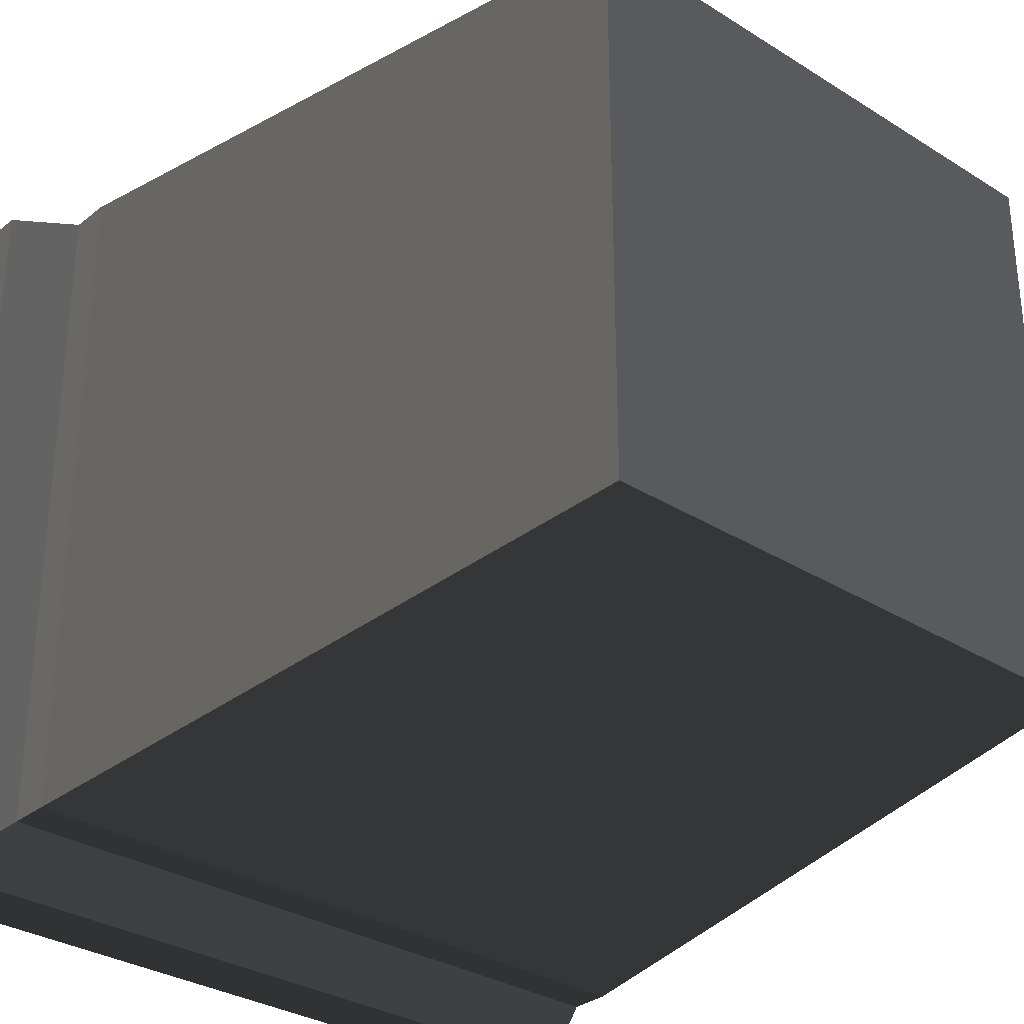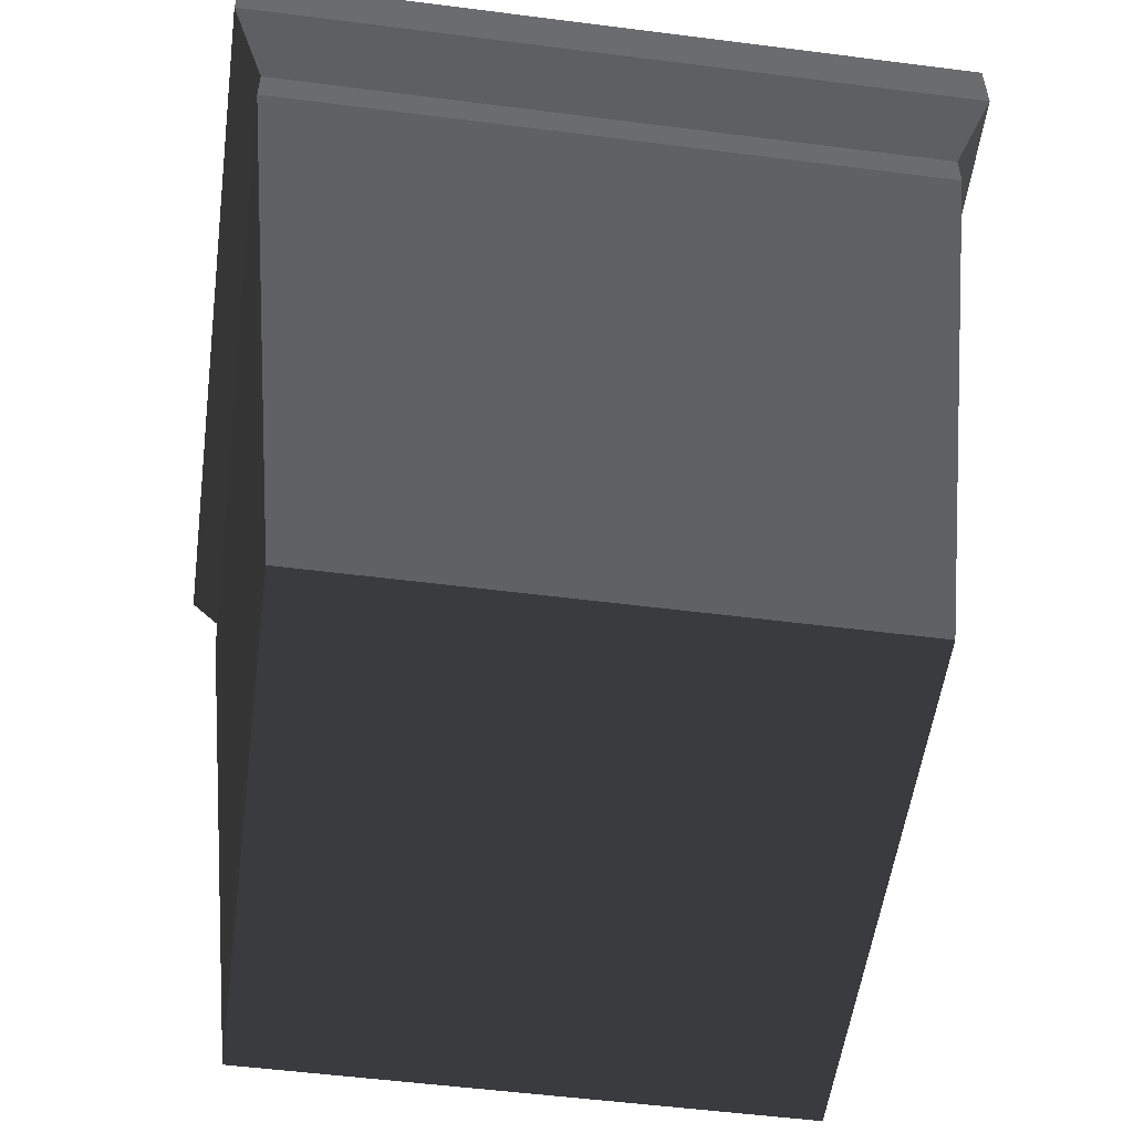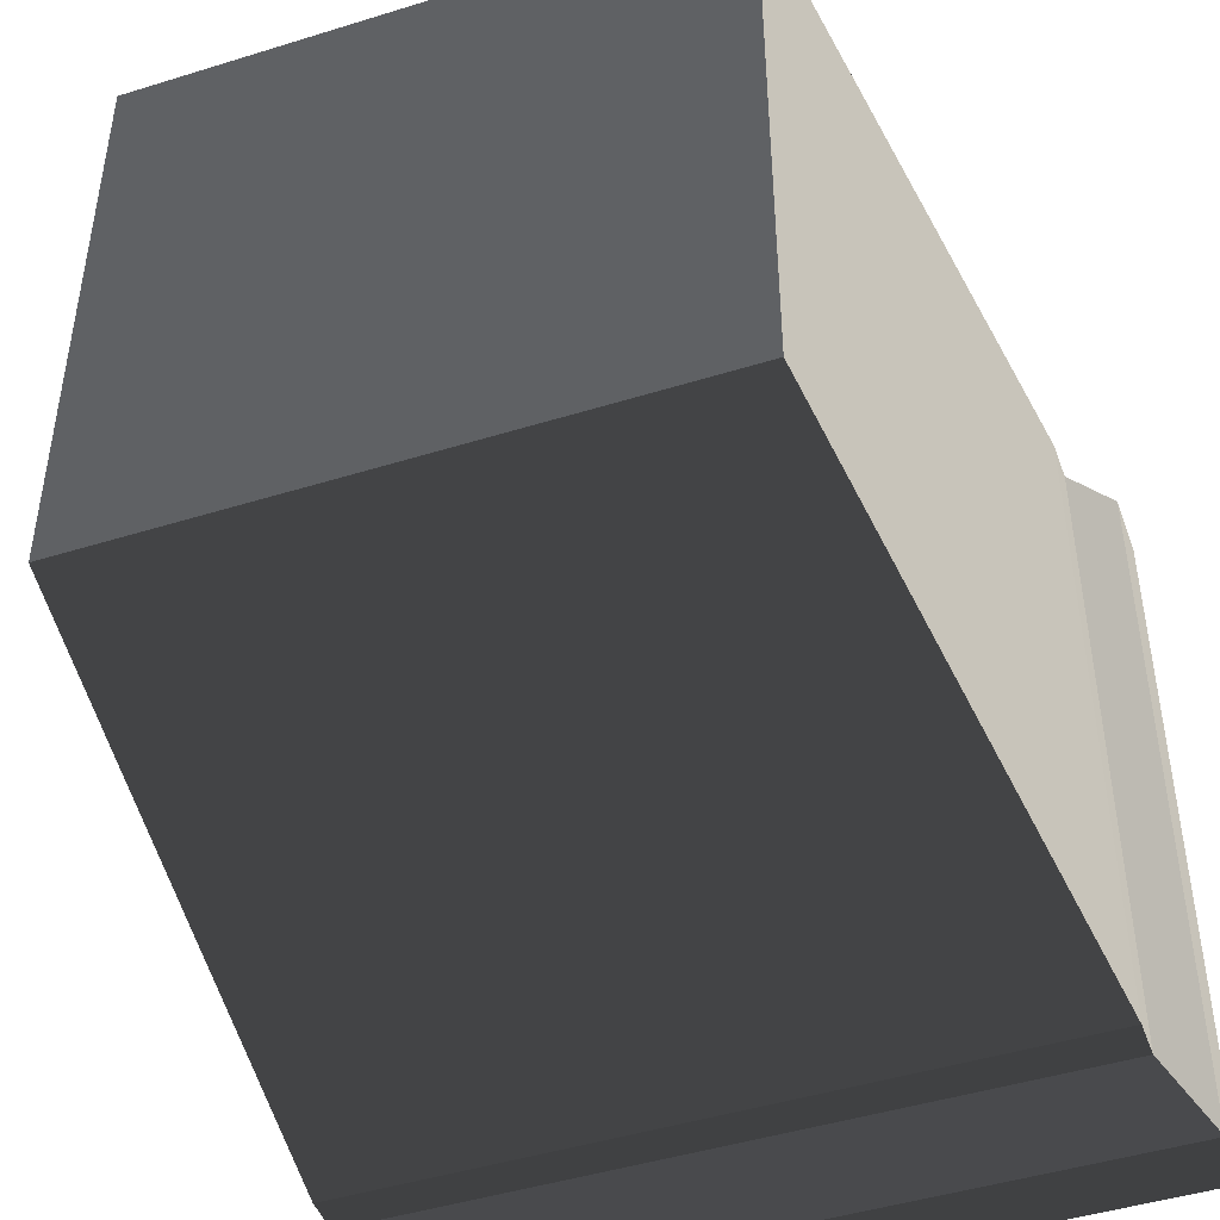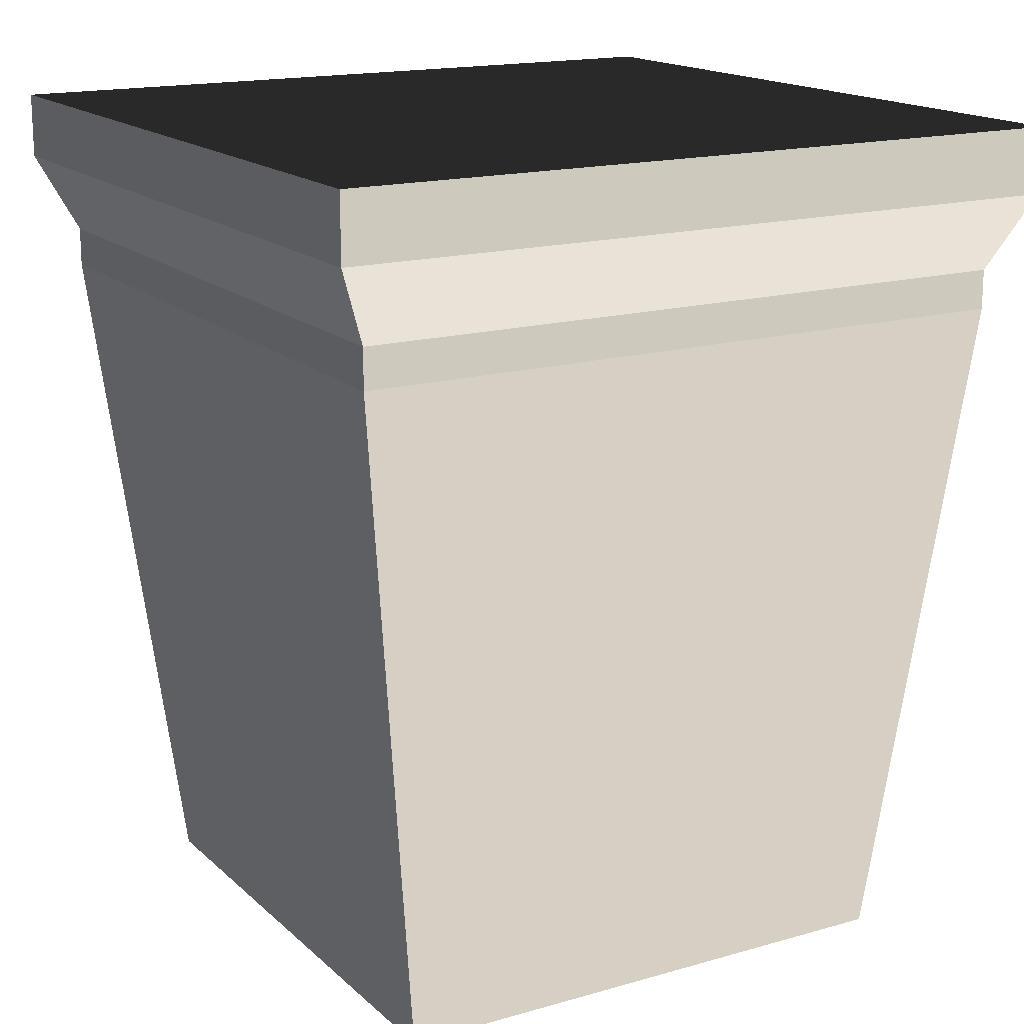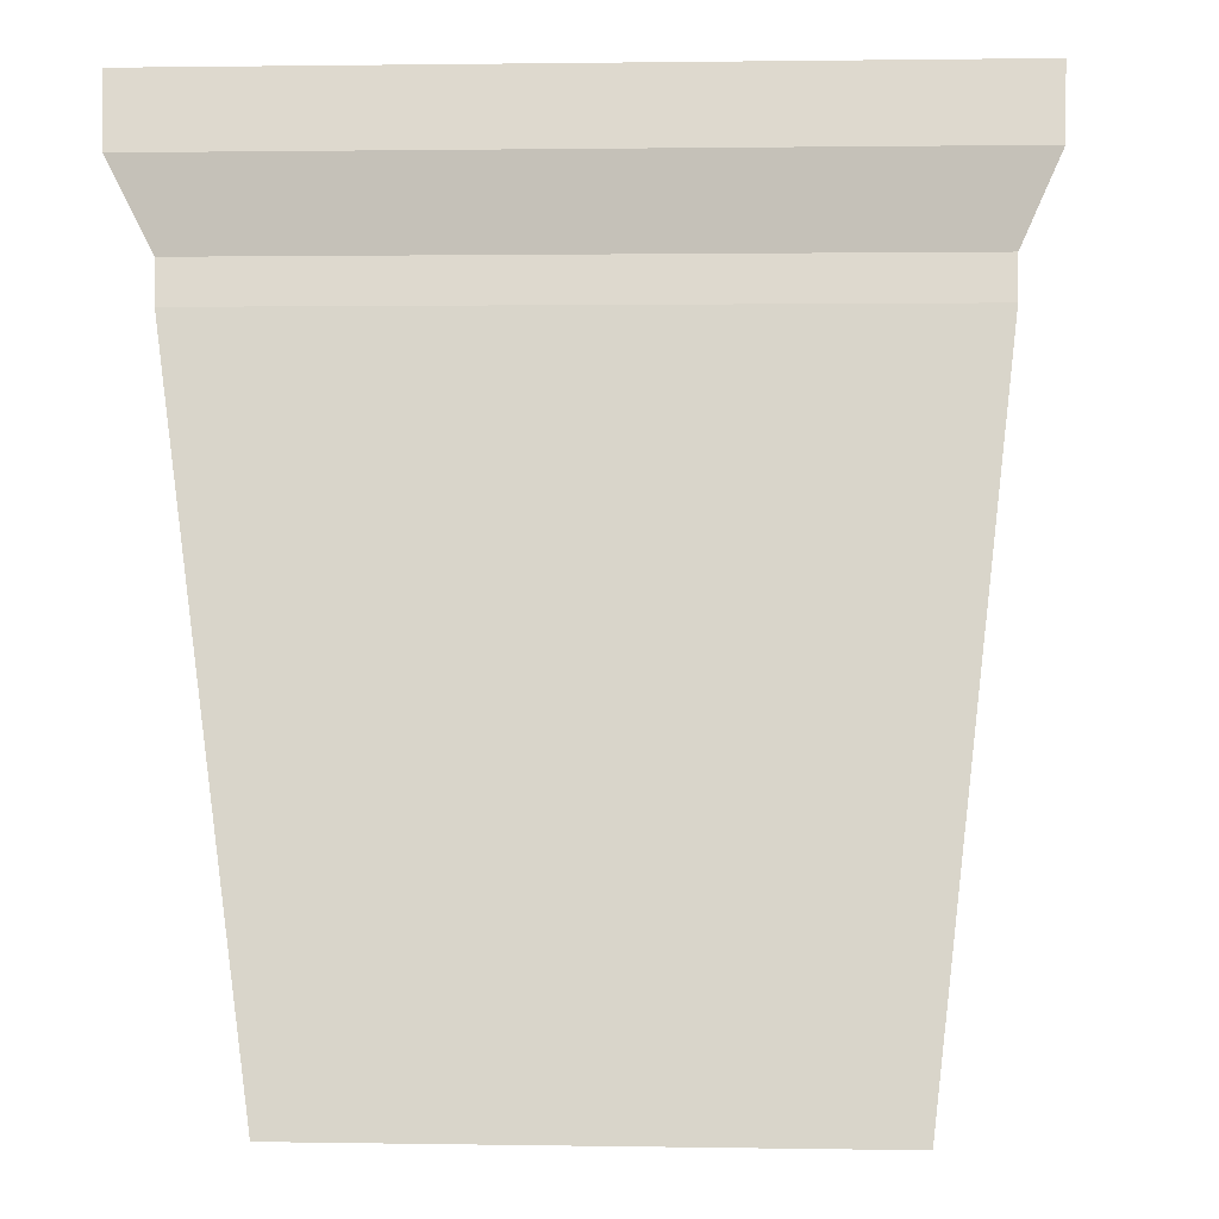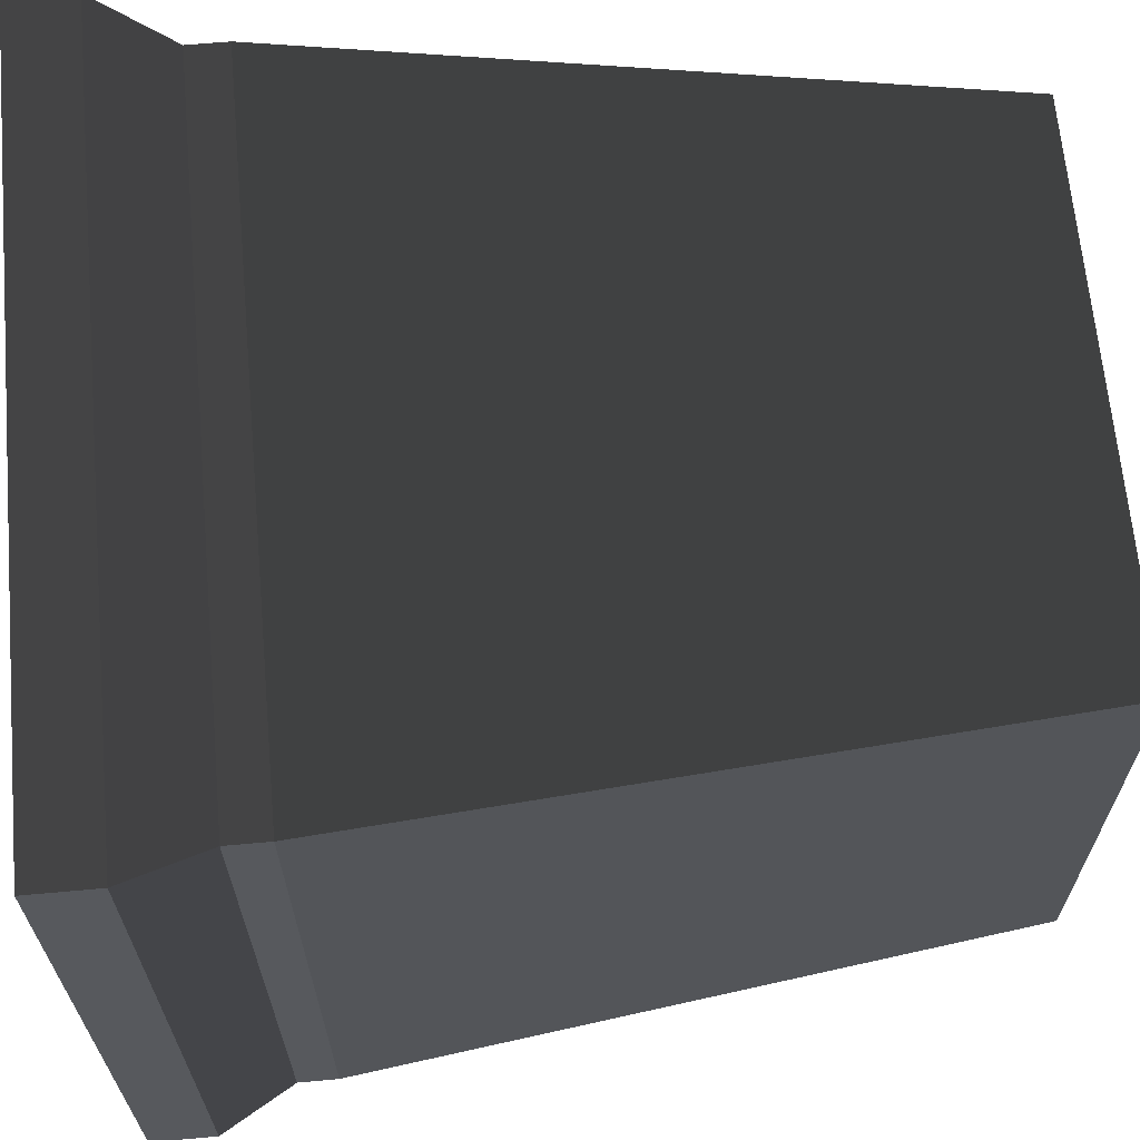
<metadata>
{"format":"obj","ext":"obj","renderer":"f3d","projection":"perspective","resolution":1024,"background":"white","views":[{"elev":-31.4,"azim":138.3,"up":"+Y"},{"elev":-54.1,"azim":172.3,"up":"+Z"},{"elev":-46.1,"azim":-160.4,"up":"+Y"},{"elev":16.5,"azim":-30.3,"up":"+Z"},{"elev":1.4,"azim":93.5,"up":"+Z"},{"elev":65.9,"azim":84.8,"up":"+Y"}]}
</metadata>
<code>
v 35.51 36.19 -78.99
v -35.51 36.19 -78.99
v -35.51 -36.19 -78.99
v 35.51 -36.19 -78.99
v -45.02 -44.04 8.997
v -45.02 -44.04 14.13
v 45.02 -44.04 14.13
v 45.02 -44.04 8.997
v 35.51 36.19 -78.99
v 35.51 -36.19 -78.99
v 45.02 -44.04 8.997
v 45.02 44.04 8.997
v 35.51 -36.19 -78.99
v -35.51 -36.19 -78.99
v -45.02 -44.04 8.997
v 45.02 -44.04 8.997
v -35.51 -36.19 -78.99
v -35.51 36.19 -78.99
v -45.02 44.04 8.997
v -45.02 -44.04 8.997
v 45.02 44.04 8.997
v -45.02 44.04 8.997
v -35.51 36.19 -78.99
v 35.51 36.19 -78.99
v 49.64 -48.32 24.22
v 49.64 -48.32 32.77
v 49.64 48.32 32.77
v 49.64 48.32 24.22
v 45.02 44.04 14.13
v 49.64 48.32 24.22
v -49.64 48.32 24.22
v -45.02 44.04 14.13
v 45.02 -44.04 8.997
v 45.02 -44.04 14.13
v 45.02 44.04 14.13
v 45.02 44.04 8.997
v -45.02 44.04 8.997
v -45.02 44.04 14.13
v -45.02 -44.04 14.13
v -45.02 -44.04 8.997
v 45.02 44.04 8.997
v 45.02 44.04 14.13
v -45.02 44.04 14.13
v -45.02 44.04 8.997
v -49.64 -48.32 24.22
v -49.64 -48.32 32.77
v 49.64 -48.32 32.77
v 49.64 -48.32 24.22
v -45.02 -44.04 14.13
v -49.64 -48.32 24.22
v 49.64 -48.32 24.22
v 45.02 -44.04 14.13
v 45.02 -44.04 14.13
v 49.64 -48.32 24.22
v 49.64 48.32 24.22
v 45.02 44.04 14.13
v -45.02 44.04 14.13
v -49.64 48.32 24.22
v -49.64 -48.32 24.22
v -45.02 -44.04 14.13
v 49.64 48.32 32.77
v 49.64 -48.32 32.77
v -49.64 -48.32 32.77
v -49.64 48.32 32.77
v -49.64 48.32 24.22
v -49.64 48.32 32.77
v -49.64 -48.32 32.77
v -49.64 -48.32 24.22
v 49.64 48.32 24.22
v 49.64 48.32 32.77
v -49.64 48.32 32.77
v -49.64 48.32 24.22
g palm_basic_shape_(4)_575_66
f 1 3 2
f 1 4 3
f 5 7 6
f 5 8 7
f 9 11 10
f 9 12 11
f 13 15 14
f 13 16 15
f 17 19 18
f 17 20 19
f 21 23 22
f 21 24 23
f 25 27 26
f 25 28 27
f 29 31 30
f 29 32 31
f 33 35 34
f 33 36 35
f 37 39 38
f 37 40 39
f 41 43 42
f 41 44 43
f 45 47 46
f 45 48 47
f 49 51 50
f 49 52 51
f 53 55 54
f 53 56 55
f 57 59 58
f 57 60 59
f 61 63 62
f 61 64 63
f 65 67 66
f 65 68 67
f 69 71 70
f 69 72 71

</code>
